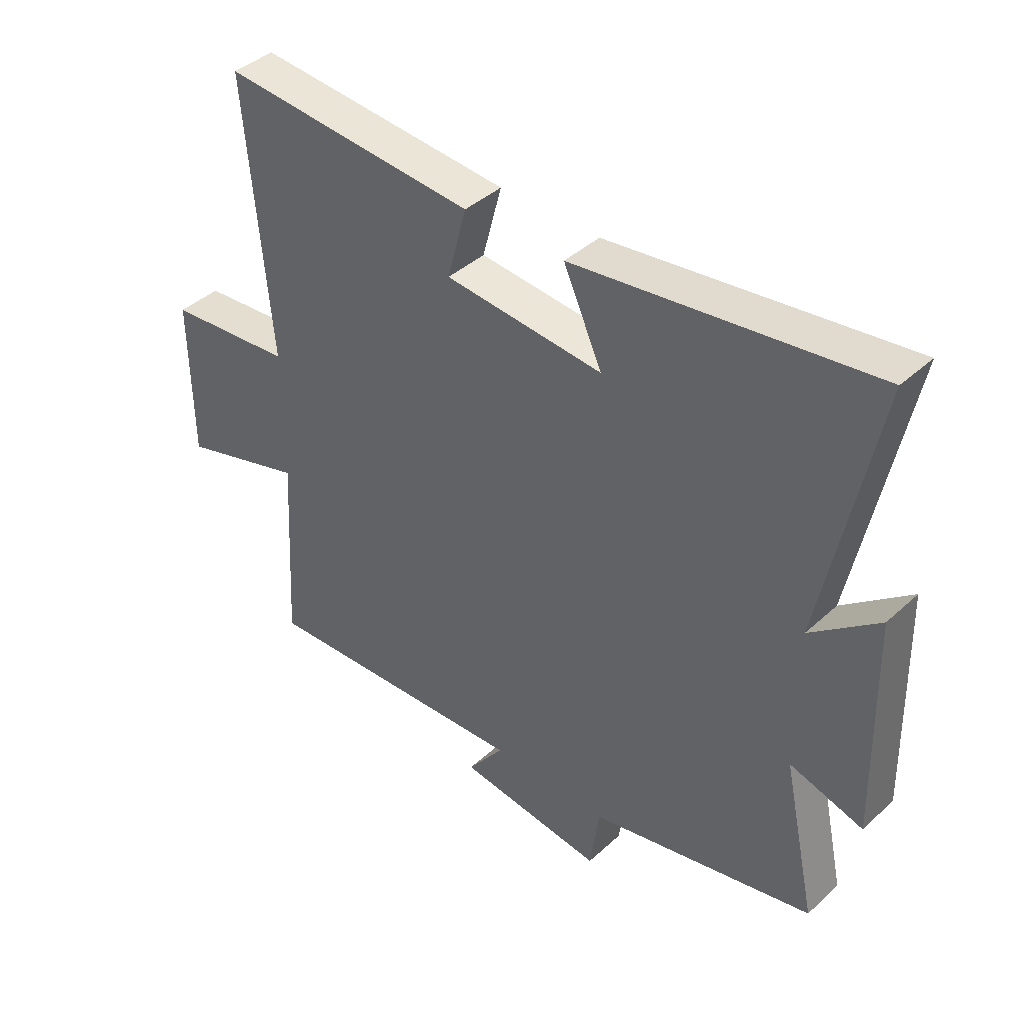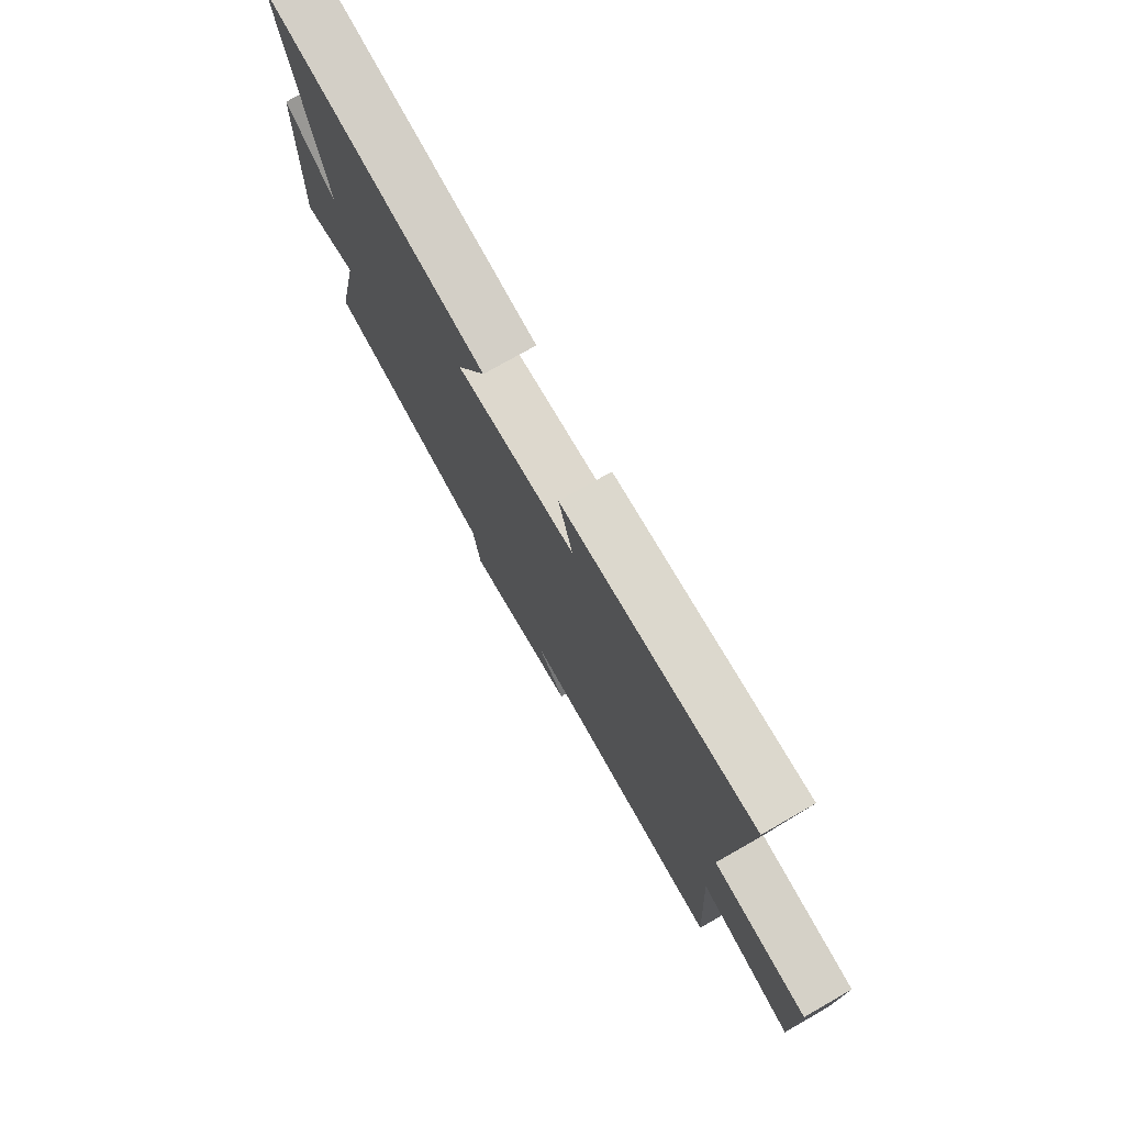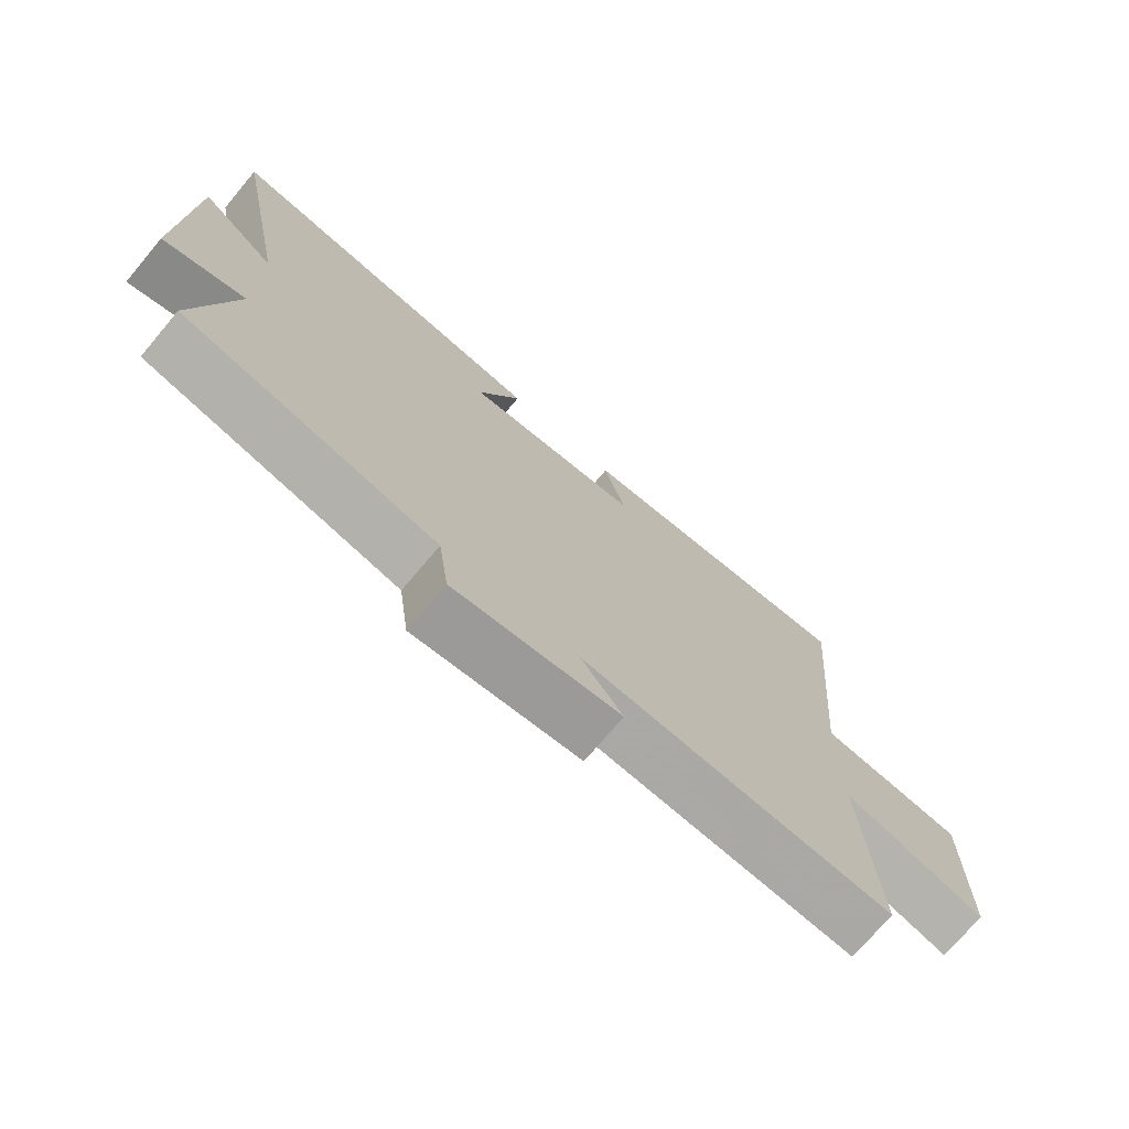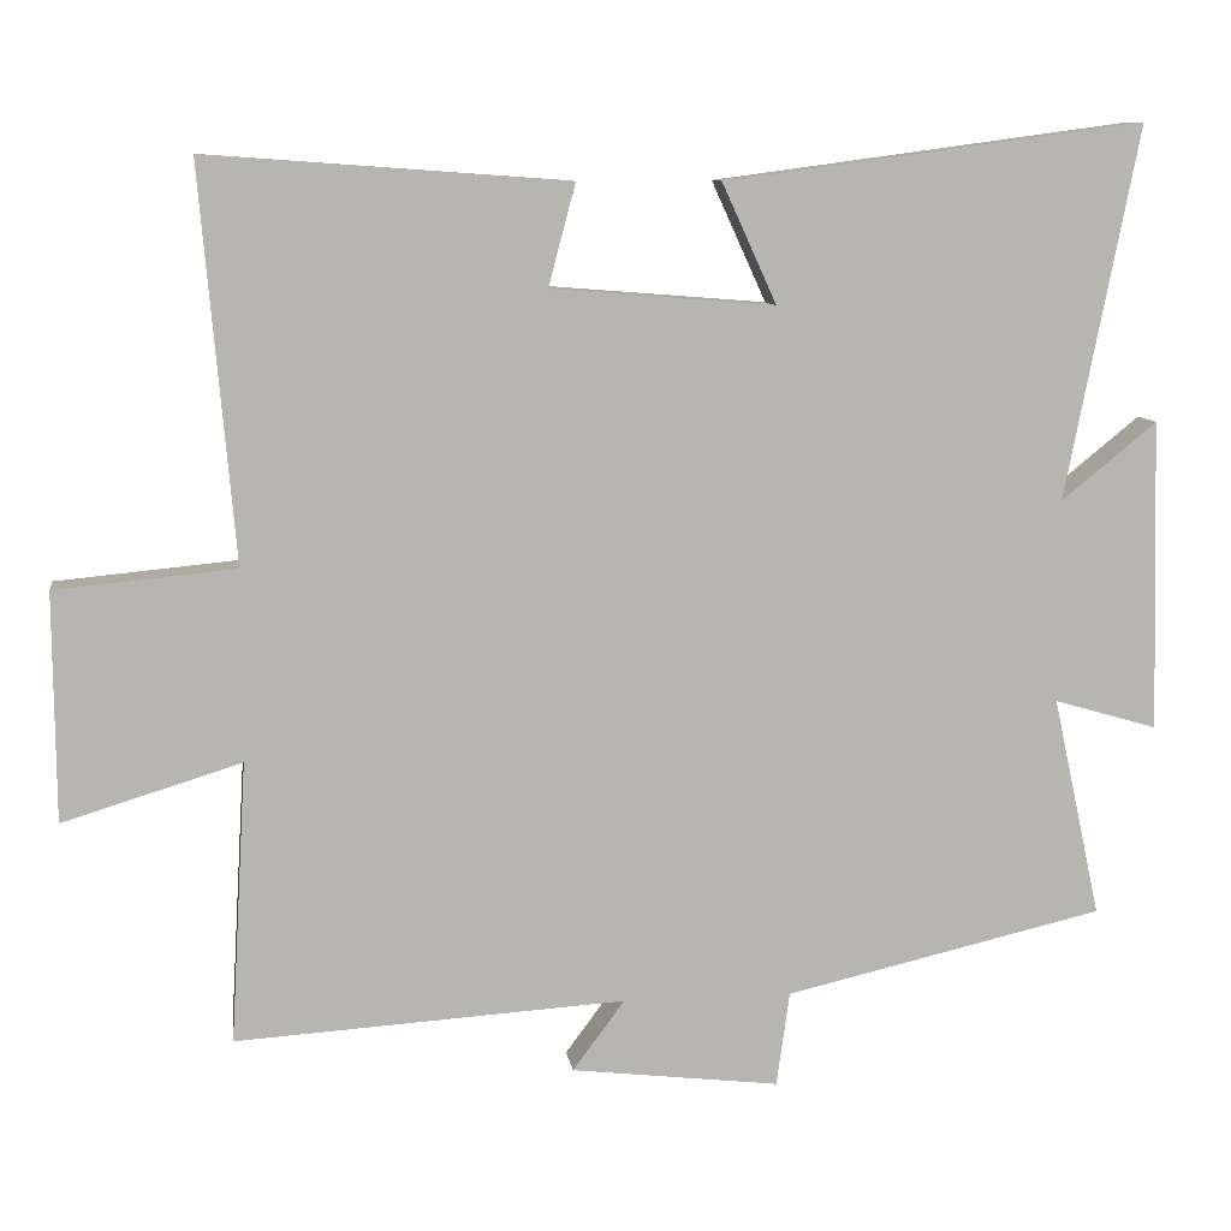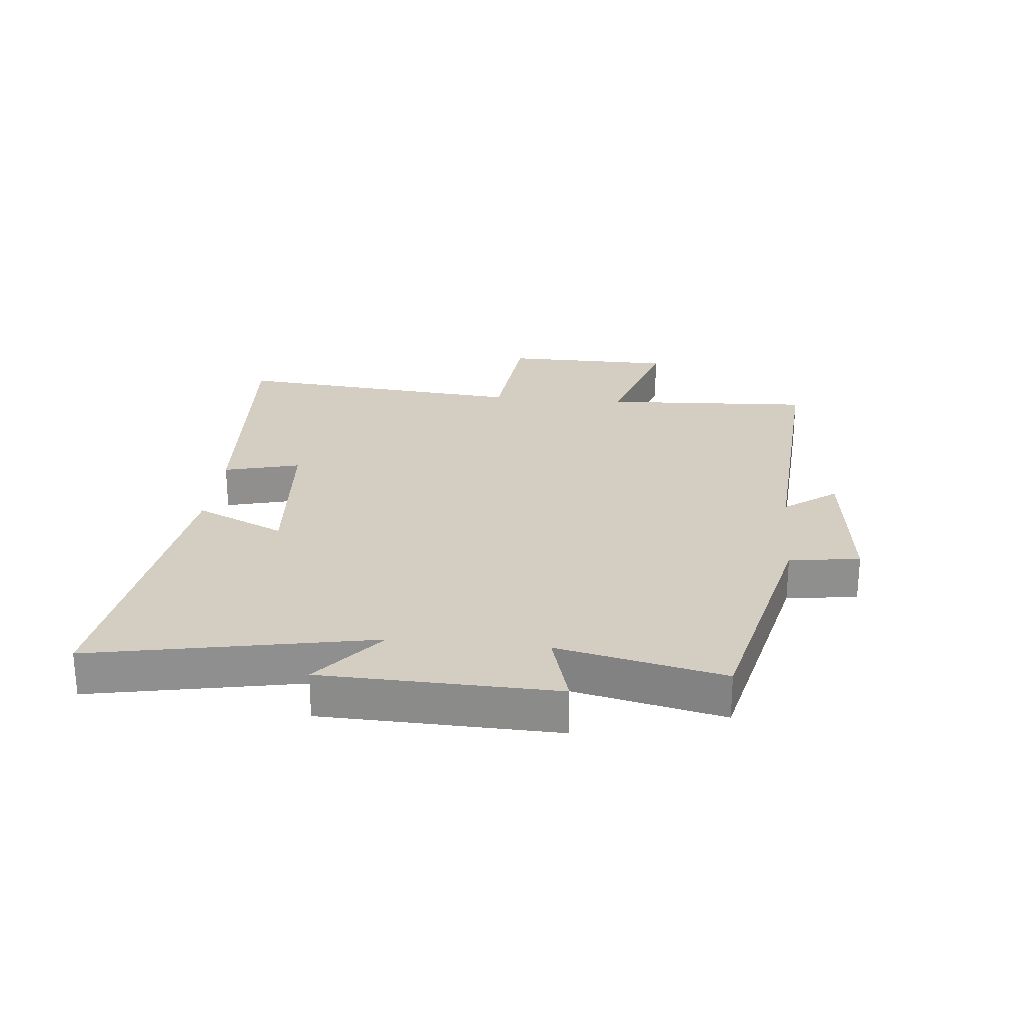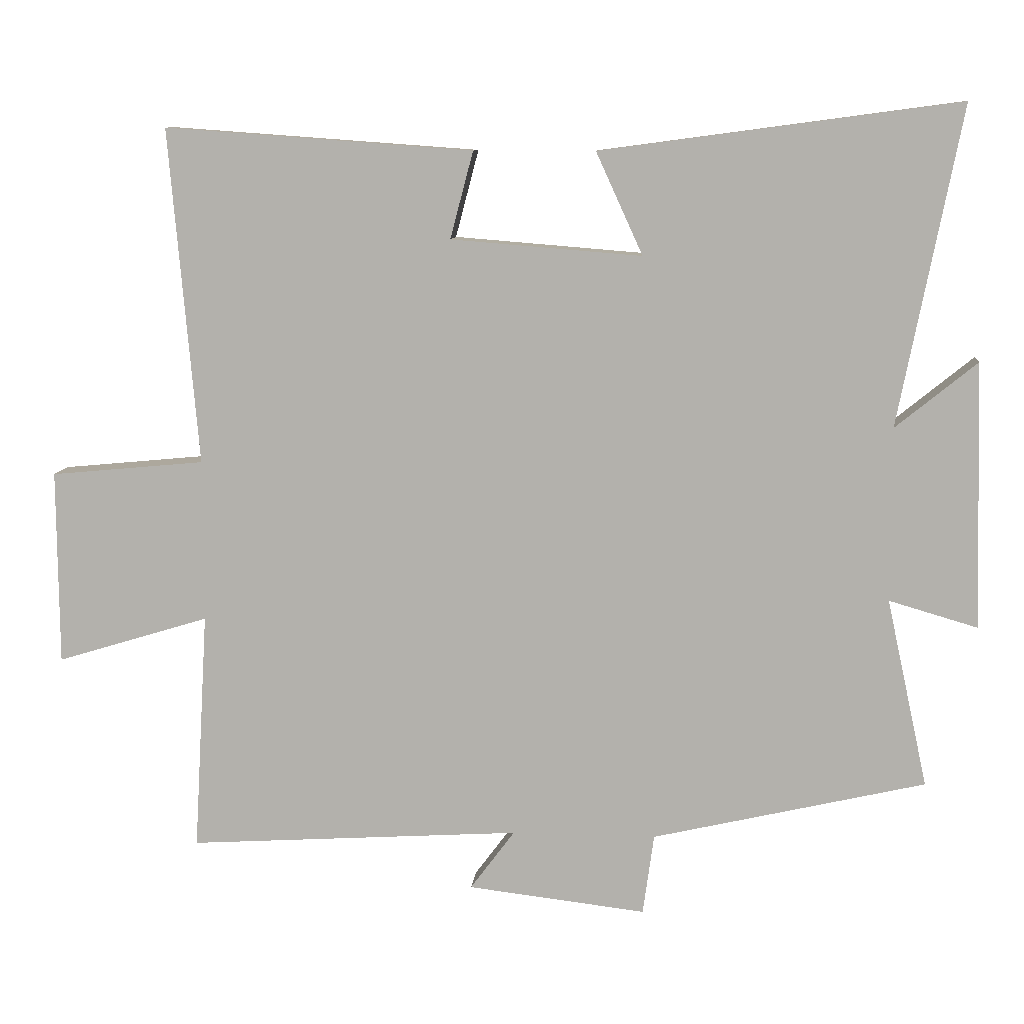
<metadata>
{"format":"obj","ext":"obj","renderer":"f3d","projection":"perspective","resolution":1024,"background":"white","views":[{"elev":41.2,"azim":42.3,"up":"+Z"},{"elev":75.6,"azim":-119.7,"up":"+Z"},{"elev":-73.4,"azim":139.9,"up":"+Z"},{"elev":9.5,"azim":-8.1,"up":"+Z"},{"elev":25.0,"azim":95.8,"up":"+Y"},{"elev":9.6,"azim":5.5,"up":"+Z"}]}
</metadata>
<code>
v 0.559 0.07 -0.409
v 0.167 0.07 -0.5
v 0.151 0.07 -0.616
v -0.105 0.07 -0.586
v -0.041 0.07 -0.5
v -0.52 0.07 -0.53
v -0.5 0.07 -0.185
v -0.719 0.07 -0.252
v -0.721 0.07 0.028
v -0.5 0.07 0.049
v -0.542 0.07 0.532
v -0.099 0.07 0.5
v -0.132 0.07 0.375
v 0.142 0.07 0.353
v 0.075 0.07 0.5
v 0.59 0.07 0.569
v 0.5 0.07 0.112
v 0.617 0.07 0.207
v 0.627 0.07 -0.175
v 0.5 0.07 -0.138
v 0.559 0 -0.409
v 0.167 0 -0.5
v 0.151 0 -0.616
v -0.105 0 -0.586
v -0.041 0 -0.5
v -0.52 0 -0.53
v -0.5 0 -0.185
v -0.719 0 -0.252
v -0.721 0 0.028
v -0.5 0 0.049
v -0.542 0 0.532
v -0.099 0 0.5
v -0.132 0 0.375
v 0.142 0 0.353
v 0.075 0 0.5
v 0.59 0 0.569
v 0.5 0 0.112
v 0.617 0 0.207
v 0.627 0 -0.175
v 0.5 0 -0.138
f 17 18 19 20
f 14 15 16 17
f 13 14 17 20
f 10 11 12 13
f 20 1 2
f 13 20 2
f 10 13 2
f 7 8 9 10
f 5 6 7
f 10 2 3
f 7 10 3
f 5 7 3
f 3 4 5
f 40 39 38 37
f 37 36 35 34
f 40 37 34 33
f 33 32 31 30
f 22 21 40
f 22 40 33
f 22 33 30
f 30 29 28 27
f 27 26 25
f 23 22 30
f 23 30 27
f 23 27 25
f 25 24 23
f 1 21 22 2
f 2 22 23 3
f 3 23 24 4
f 4 24 25 5
f 5 25 26 6
f 6 26 27 7
f 7 27 28 8
f 8 28 29 9
f 9 29 30 10
f 10 30 31 11
f 11 31 32 12
f 12 32 33 13
f 13 33 34 14
f 14 34 35 15
f 15 35 36 16
f 16 36 37 17
f 17 37 38 18
f 18 38 39 19
f 19 39 40 20
f 20 40 21 1

</code>
